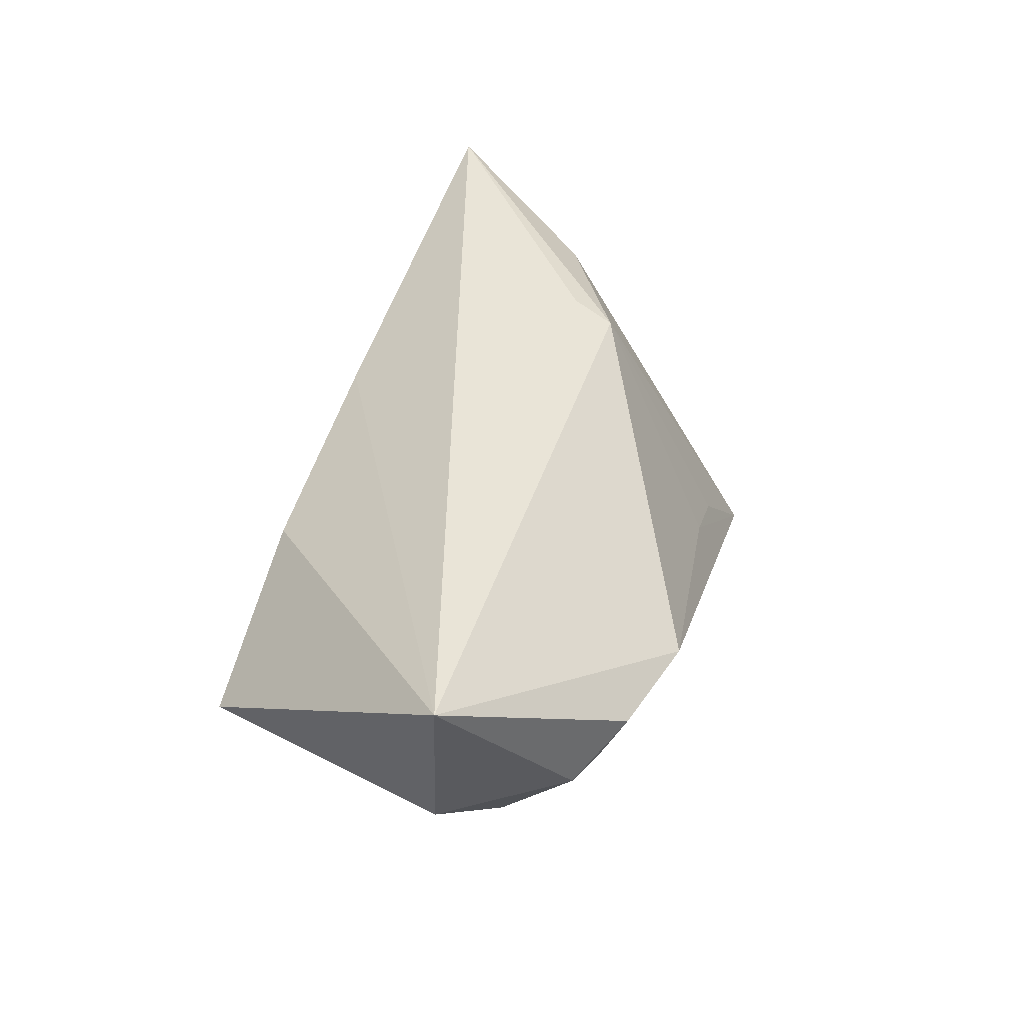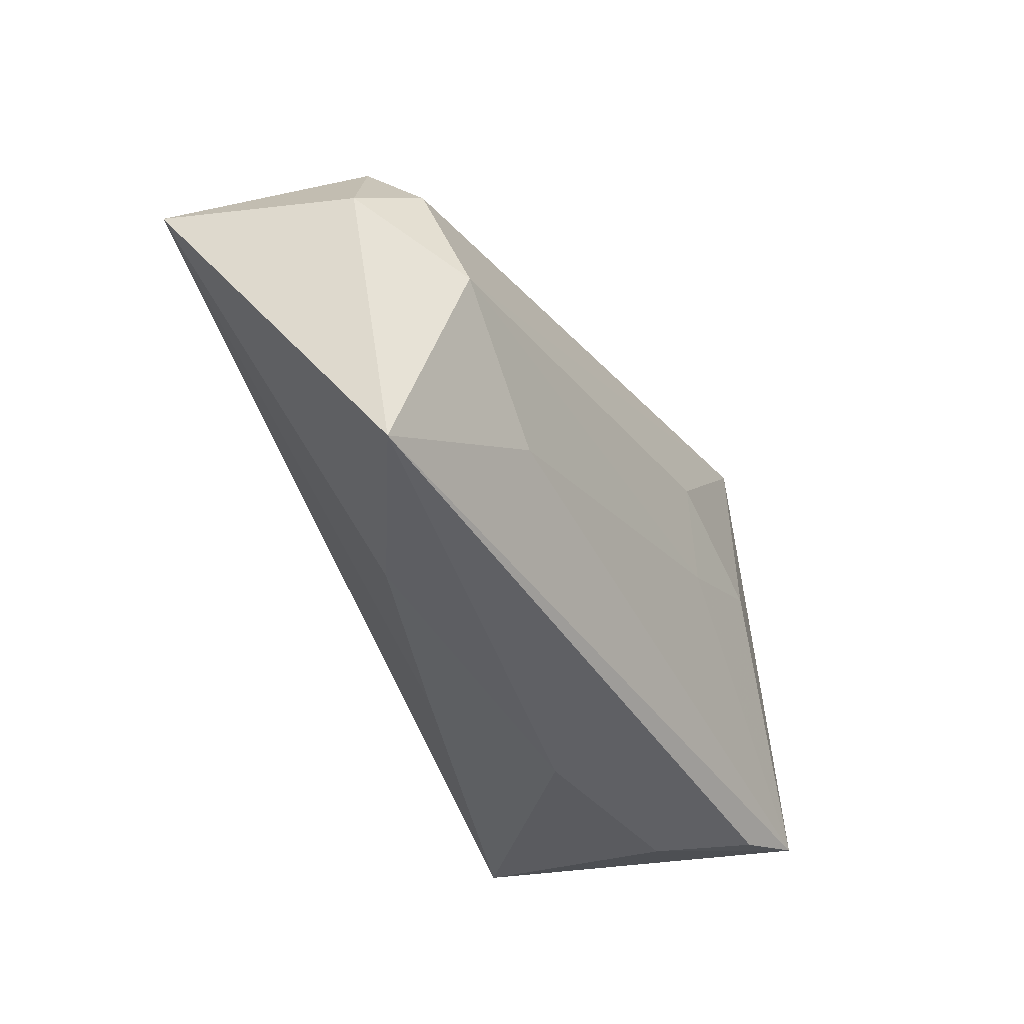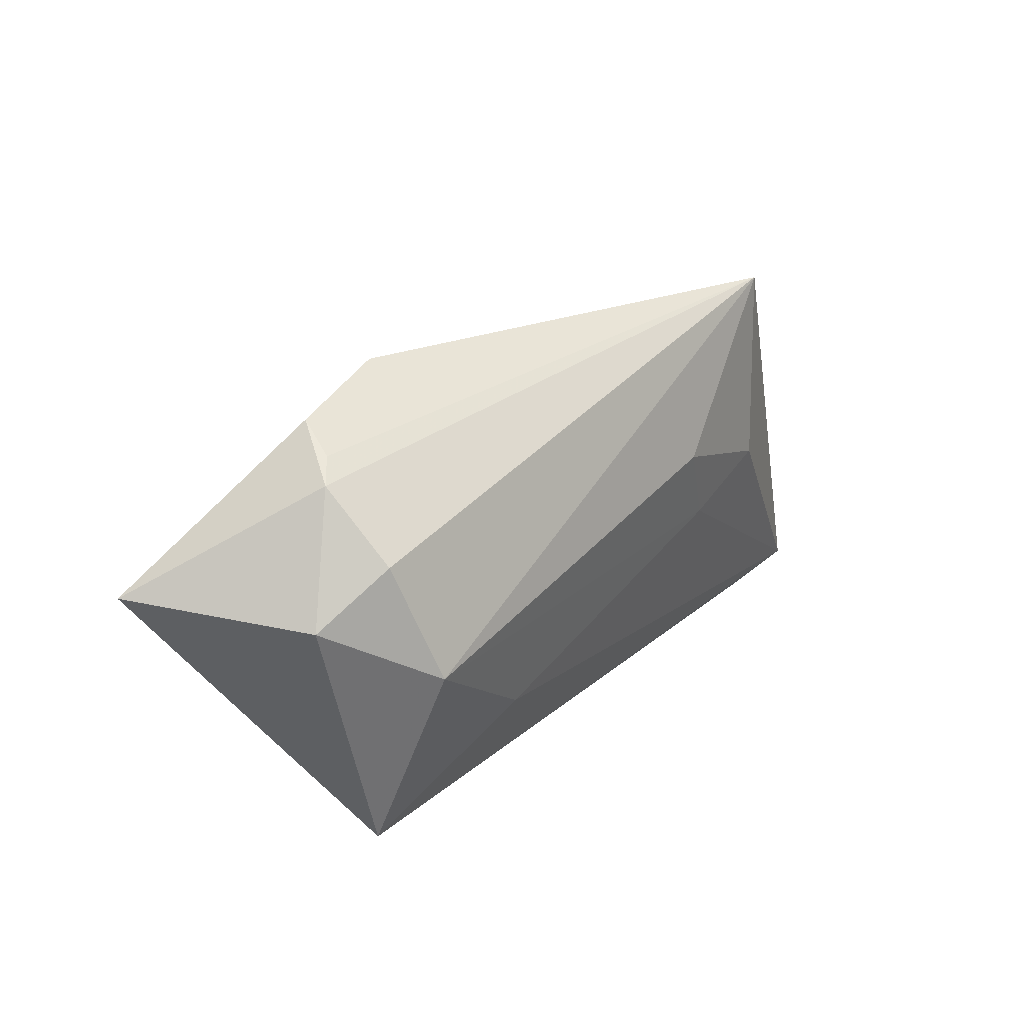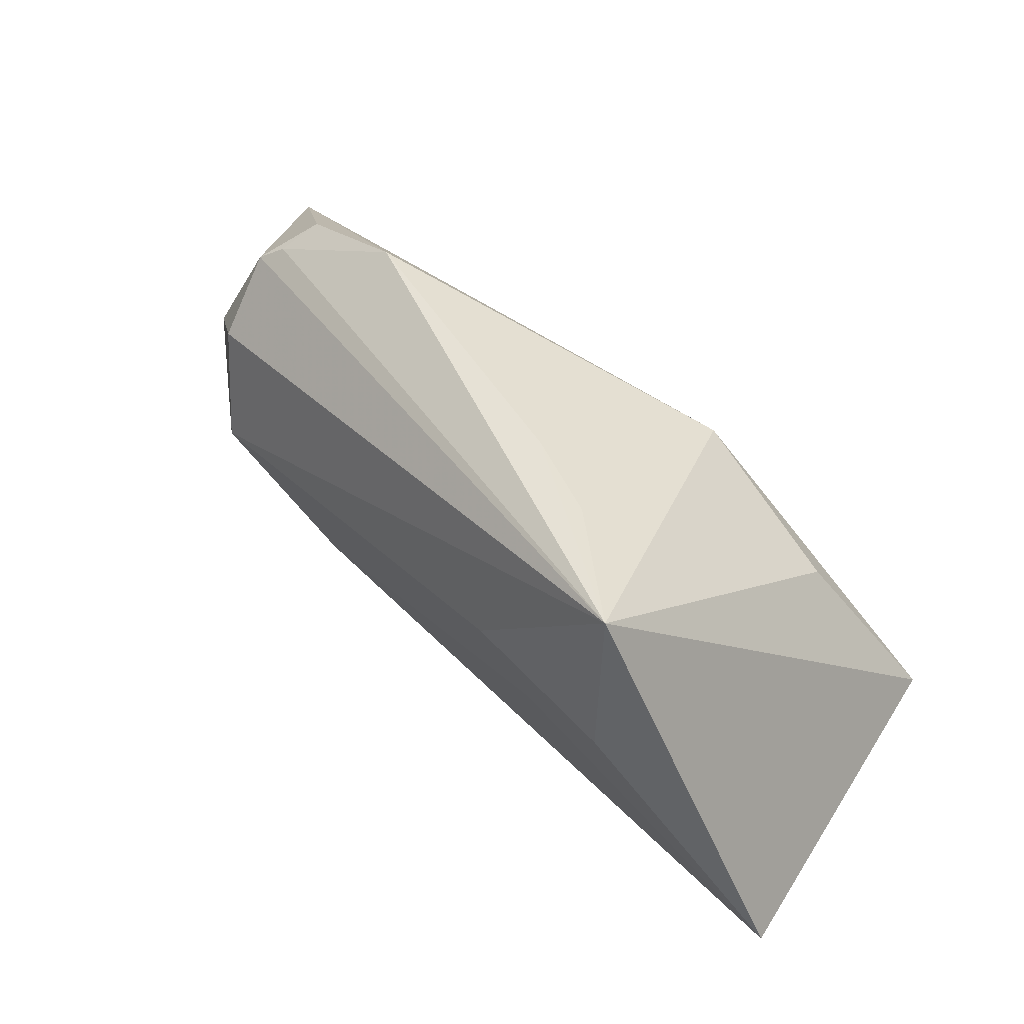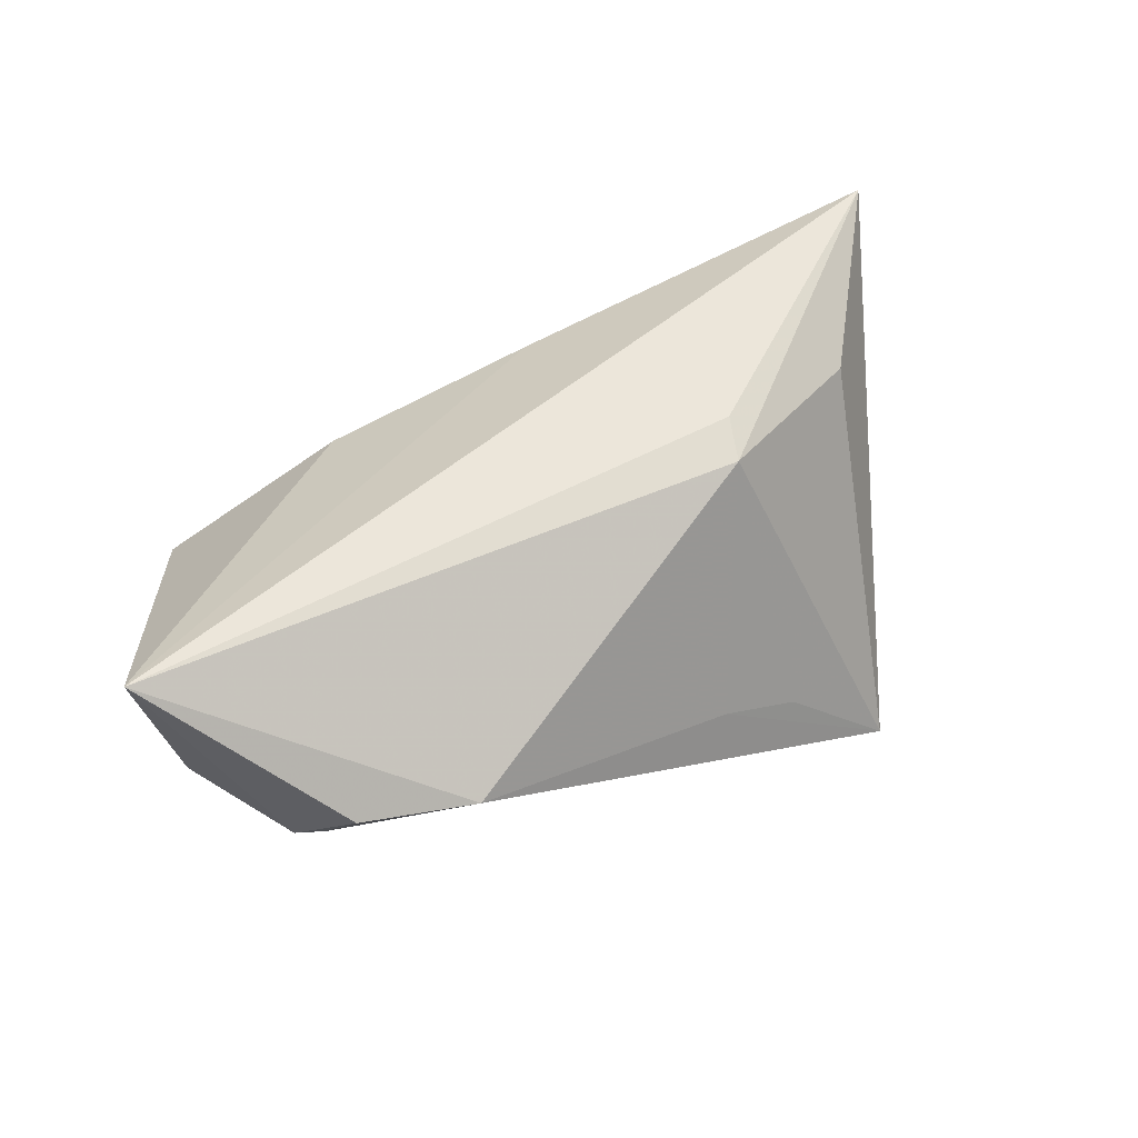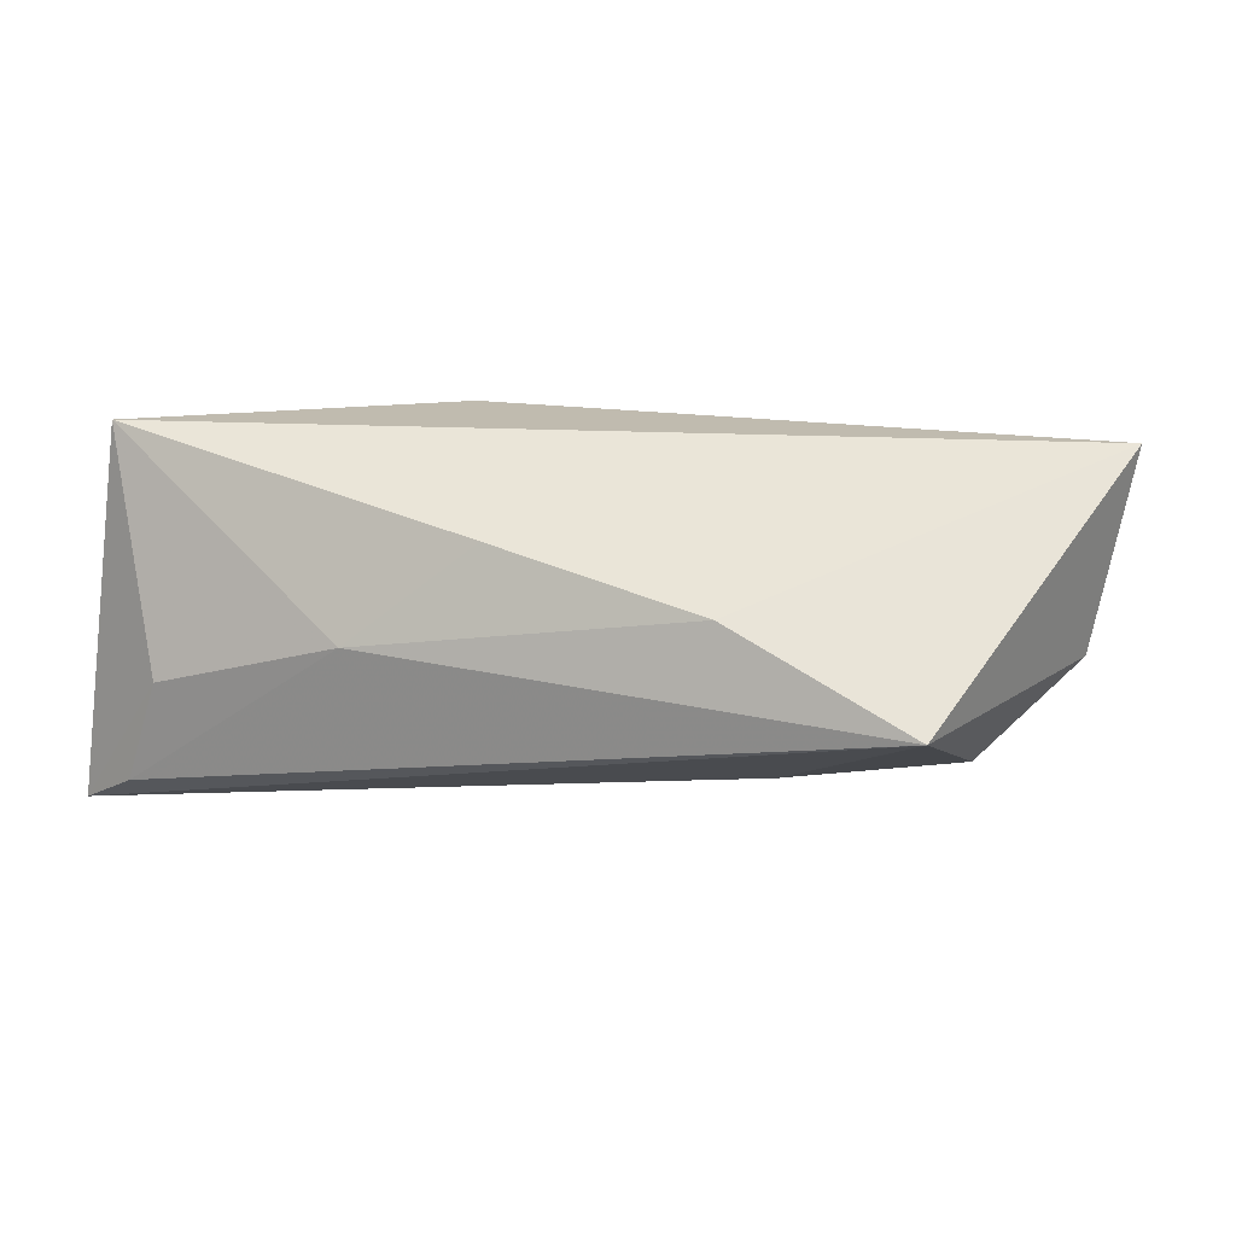
<metadata>
{"format":"obj","ext":"obj","renderer":"f3d","projection":"perspective","resolution":1024,"background":"white","views":[{"elev":43.4,"azim":104.1,"up":"+Z"},{"elev":-44.7,"azim":111.1,"up":"+Y"},{"elev":21.2,"azim":114.8,"up":"+Y"},{"elev":52.5,"azim":-142.0,"up":"+Y"},{"elev":54.5,"azim":151.6,"up":"+Z"},{"elev":16.1,"azim":19.8,"up":"+Z"}]}
</metadata>
<code>
v -0.05341 -0.02054 -0.02134
v -0.01456 0.01158 0.02022
v -0.02803 0.004627 -0.02383
v -0.01548 0.02683 -0.01056
v 0.04366 -0.001719 -0.01175
v -0.01878 -0.02497 0.001057
v 0.05384 0.00603 -0.001211
v -0.00421 -0.0211 0.01282
v 0.0438 0.02298 0.002472
v -0.03483 0.00224 0.0157
v -0.01627 0.006445 0.02175
v -0.02813 0.02957 -0.02339
v 0.04348 -0.02448 -0.002447
v 0.0468 0.01225 -0.006733
v -0.04597 -0.02343 -0.01746
v 0.02796 0.02957 0.005609
v -0.04163 -0.02432 -0.00542
v 0.04685 0.02071 0.001009
v -0.04923 -0.01728 0.02175
v -0.005592 0.02692 -0.00559
v -0.01578 -0.000597 -0.02099
v 0.04116 0.0259 0.006662
v 0.02532 -0.01264 -0.01212
v 0.02149 -0.02296 0.007468
v -0.009244 0.009452 -0.02215
v 0.05807 0.007823 0.02175
f 19 12 1
f 16 2 26
f 12 5 25
f 26 2 11
f 11 19 26
f 2 19 11
f 26 19 8
f 10 2 12
f 12 19 10
f 10 19 2
f 20 16 12
f 2 16 20
f 14 5 12
f 1 12 3
f 12 25 3
f 1 13 15
f 12 2 4
f 4 20 12
f 2 20 4
f 18 14 12
f 5 14 7
f 26 13 7
f 7 13 5
f 7 18 26
f 14 18 7
f 21 25 5
f 21 3 25
f 1 3 21
f 26 8 24
f 24 13 26
f 23 13 1
f 5 13 23
f 1 21 23
f 23 21 5
f 12 16 9
f 9 18 12
f 6 15 13
f 13 24 6
f 6 24 8
f 6 8 19
f 26 18 22
f 18 9 22
f 22 16 26
f 22 9 16
f 17 6 19
f 15 6 17
f 17 19 1
f 1 15 17

</code>
